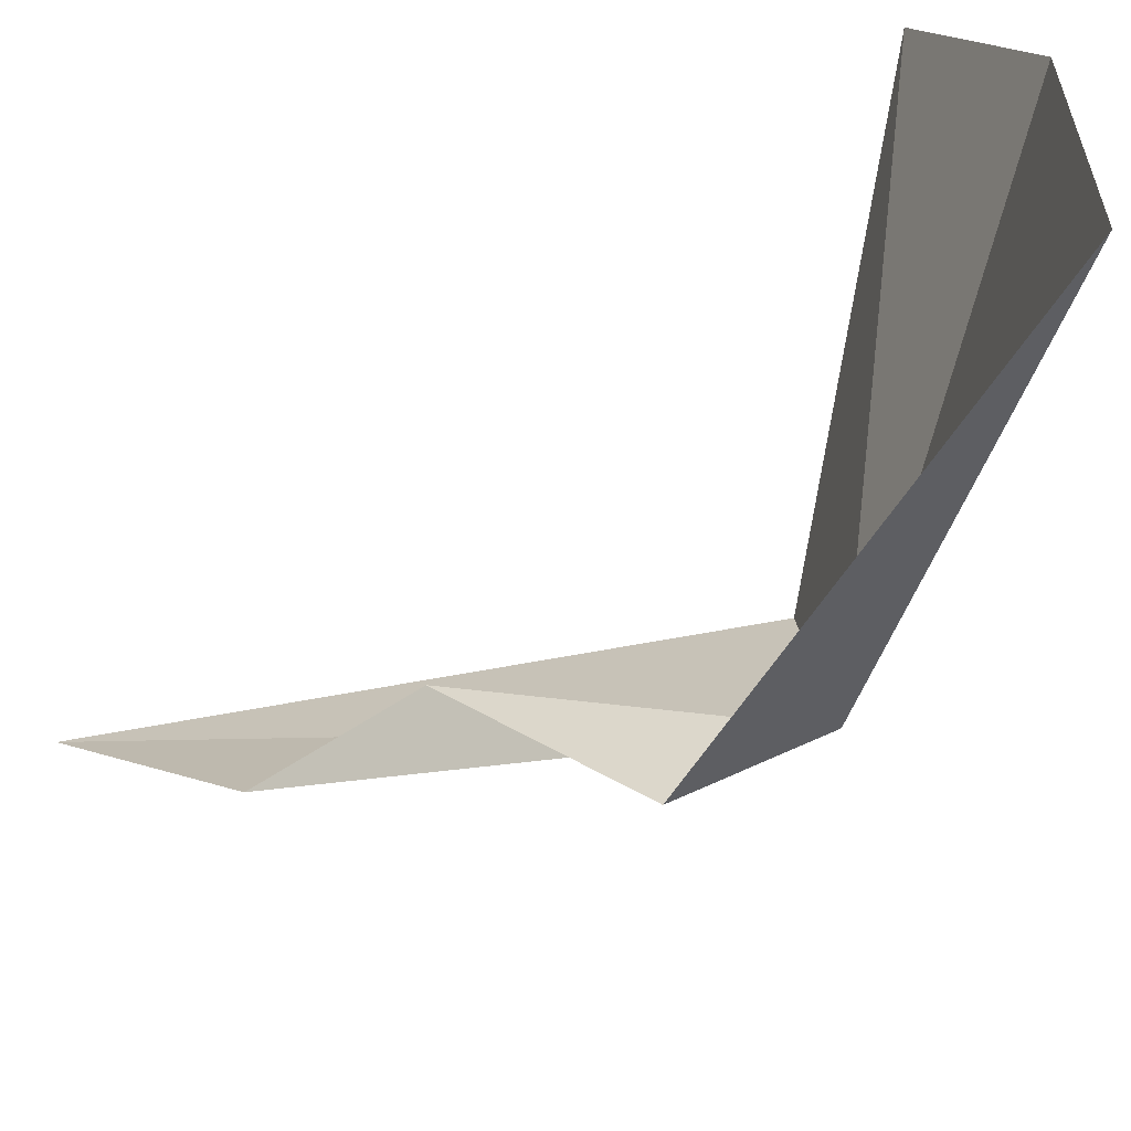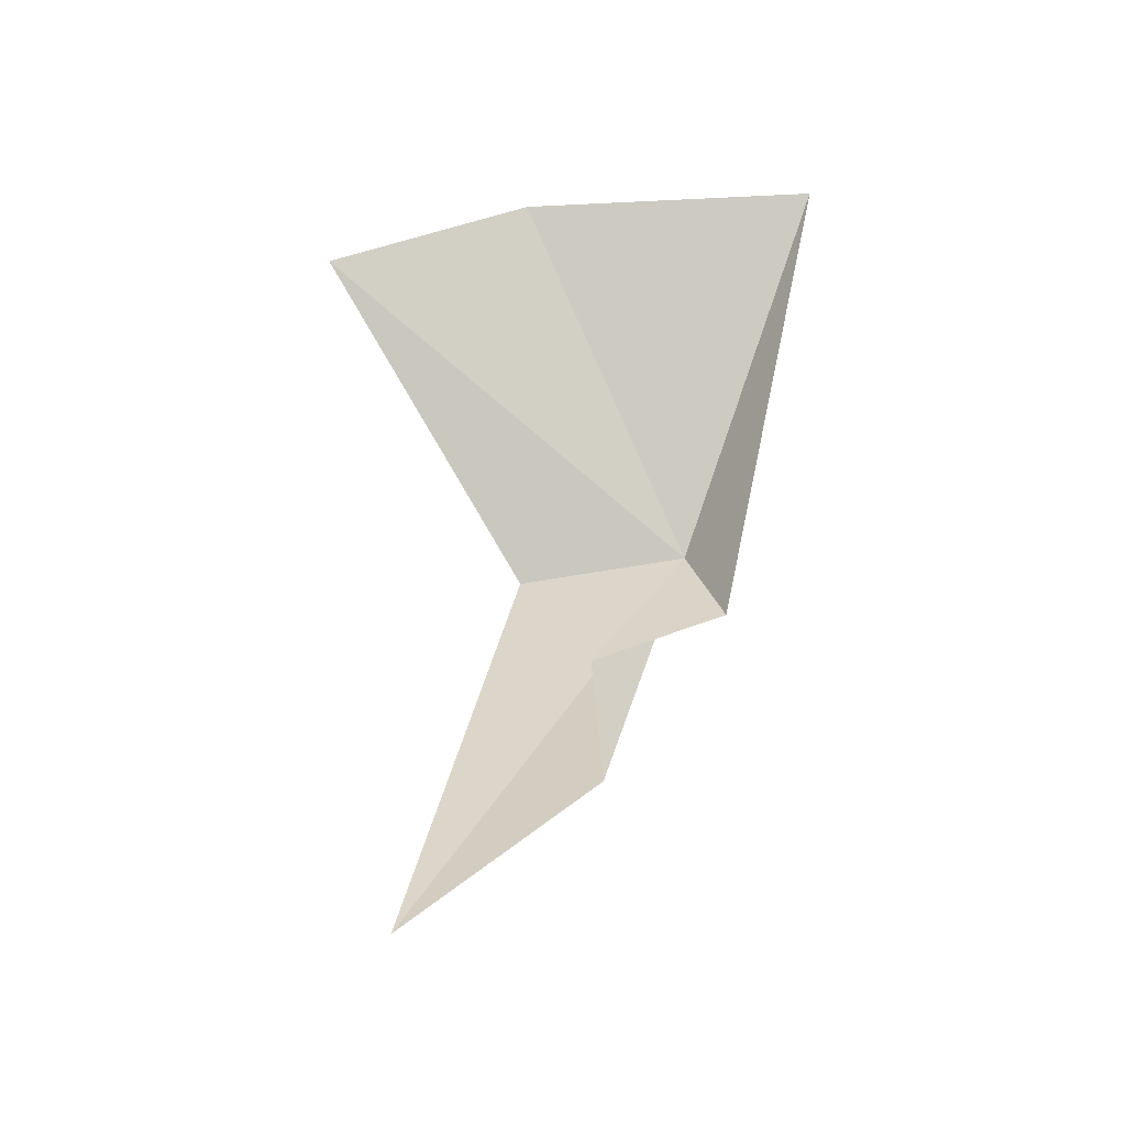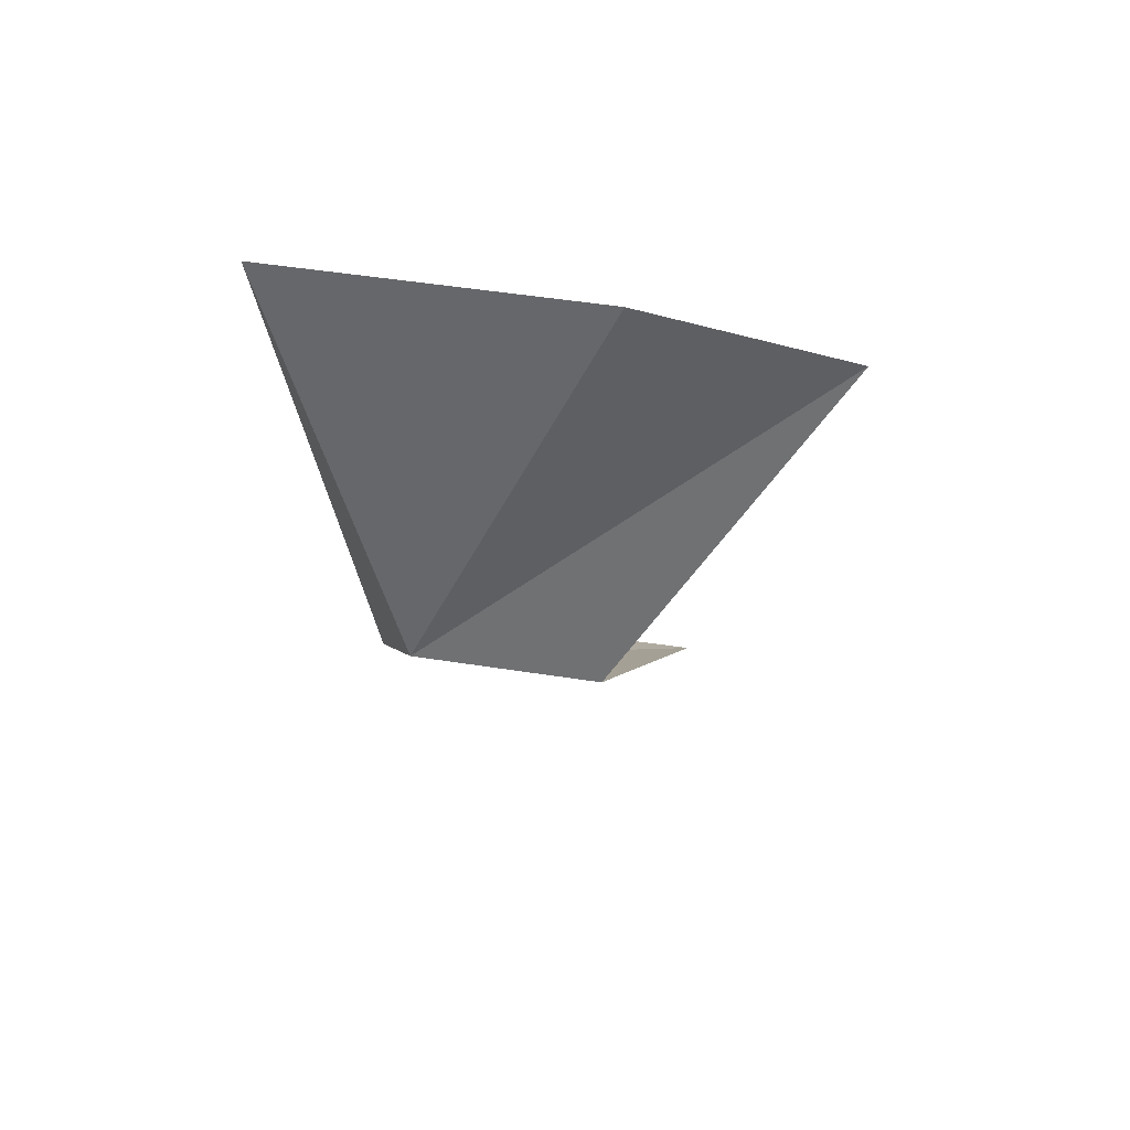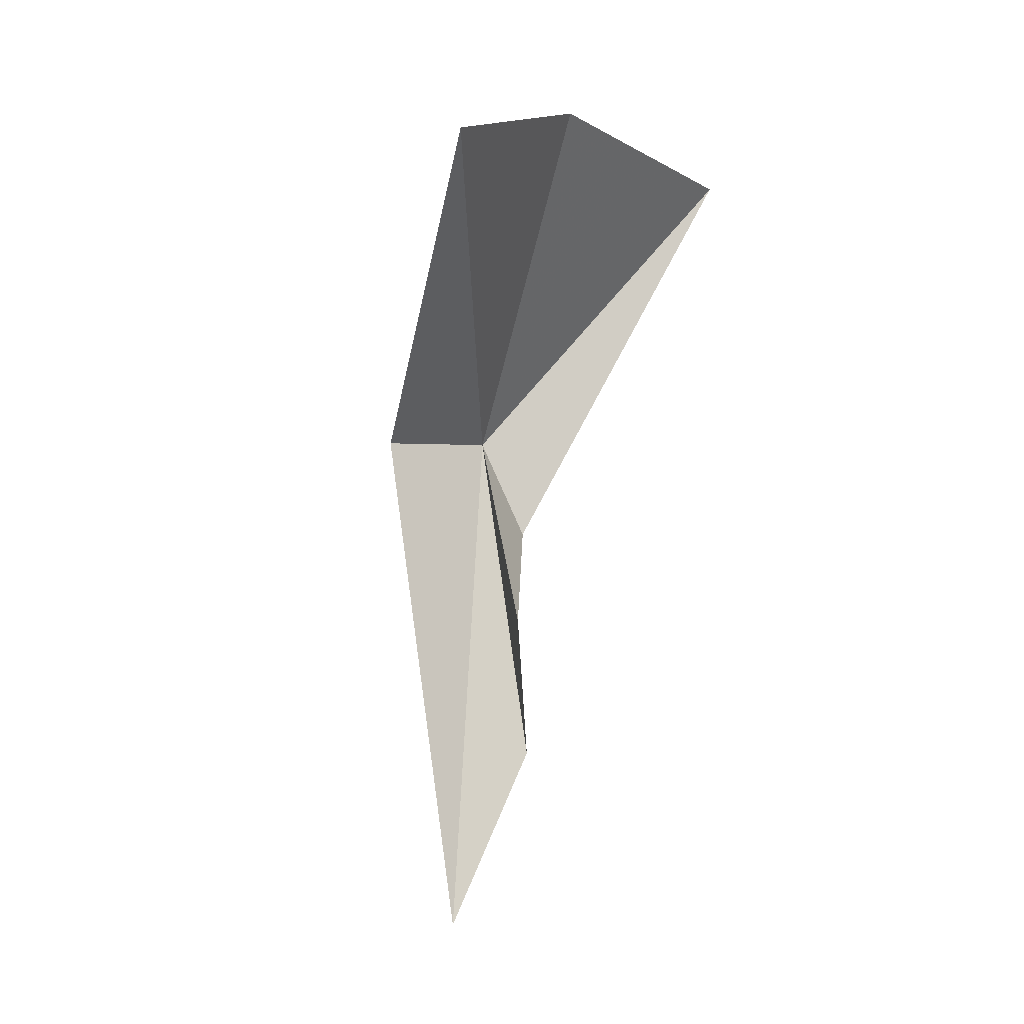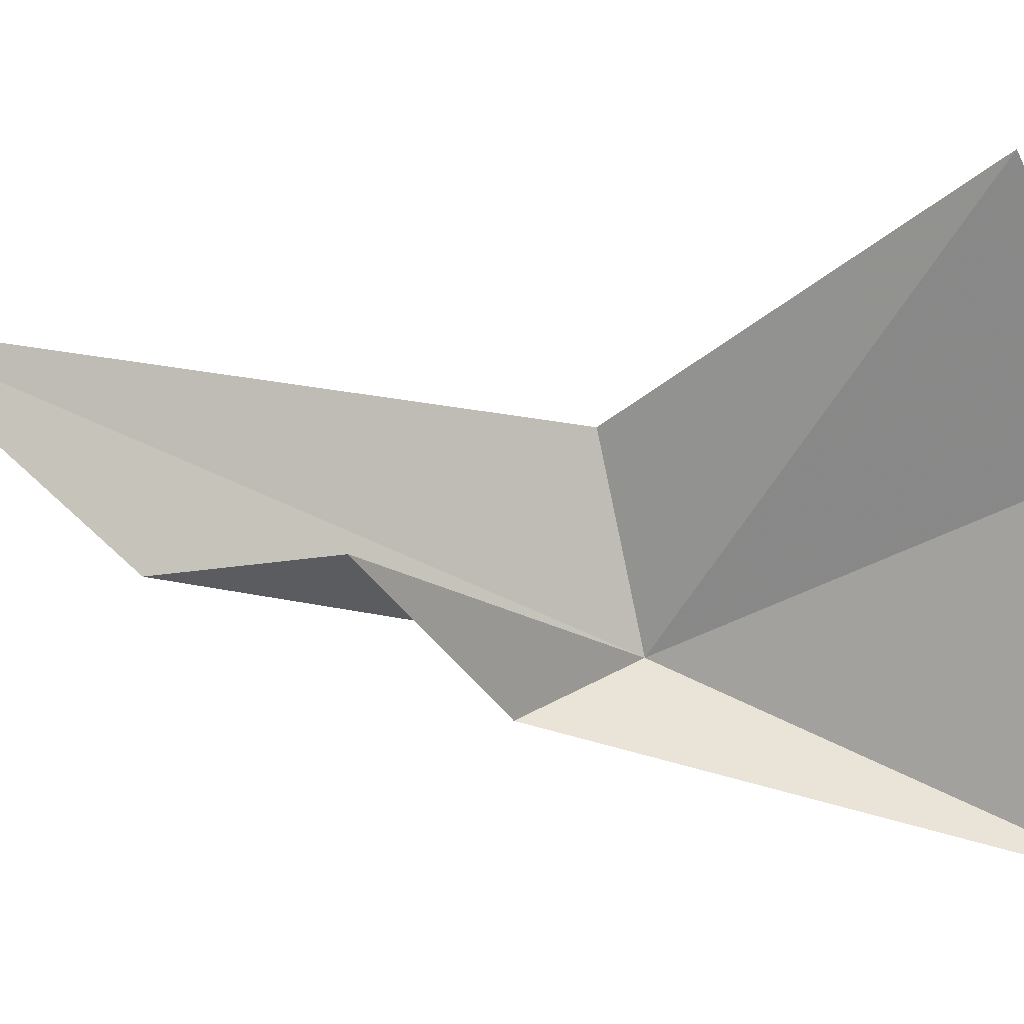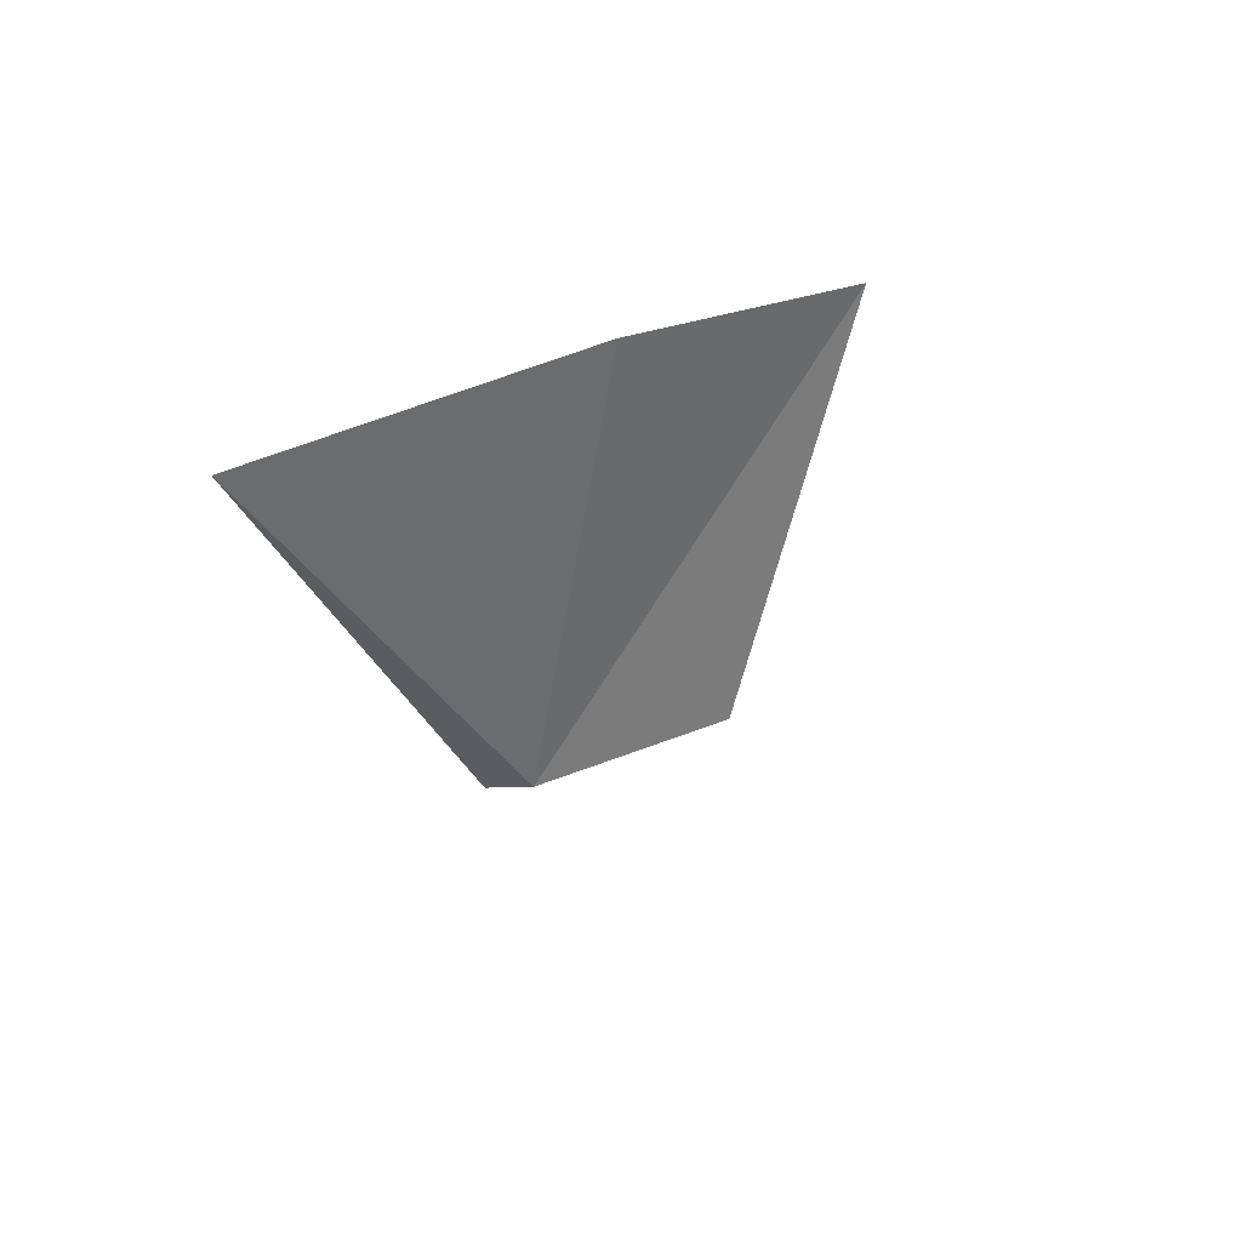
<metadata>
{"format":"obj","ext":"obj","renderer":"f3d","projection":"perspective","resolution":1024,"background":"white","views":[{"elev":-57.5,"azim":-54.5,"up":"+Y"},{"elev":-41.1,"azim":-95.7,"up":"+Z"},{"elev":74.9,"azim":89.2,"up":"+Z"},{"elev":-12.1,"azim":-151.8,"up":"+Z"},{"elev":12.5,"azim":-99.1,"up":"+Y"},{"elev":76.6,"azim":62.3,"up":"+Z"}]}
</metadata>
<code>
v 24.5 47.31 8.724
v 22.8 48.88 3.114
v 22.89 49.02 5.235
v 23.96 46.81 7.149
v 22.57 51.6 0.4614
v 20.75 45.64 13.41
v 24.8 49.91 8.213
v 21.32 50.16 13.22
v 21.59 53.23 11.85
f 1 3 2
f 1 4 3
f 1 2 5
f 1 6 4
f 1 5 7
f 1 8 6
f 1 7 9
f 1 9 8

</code>
